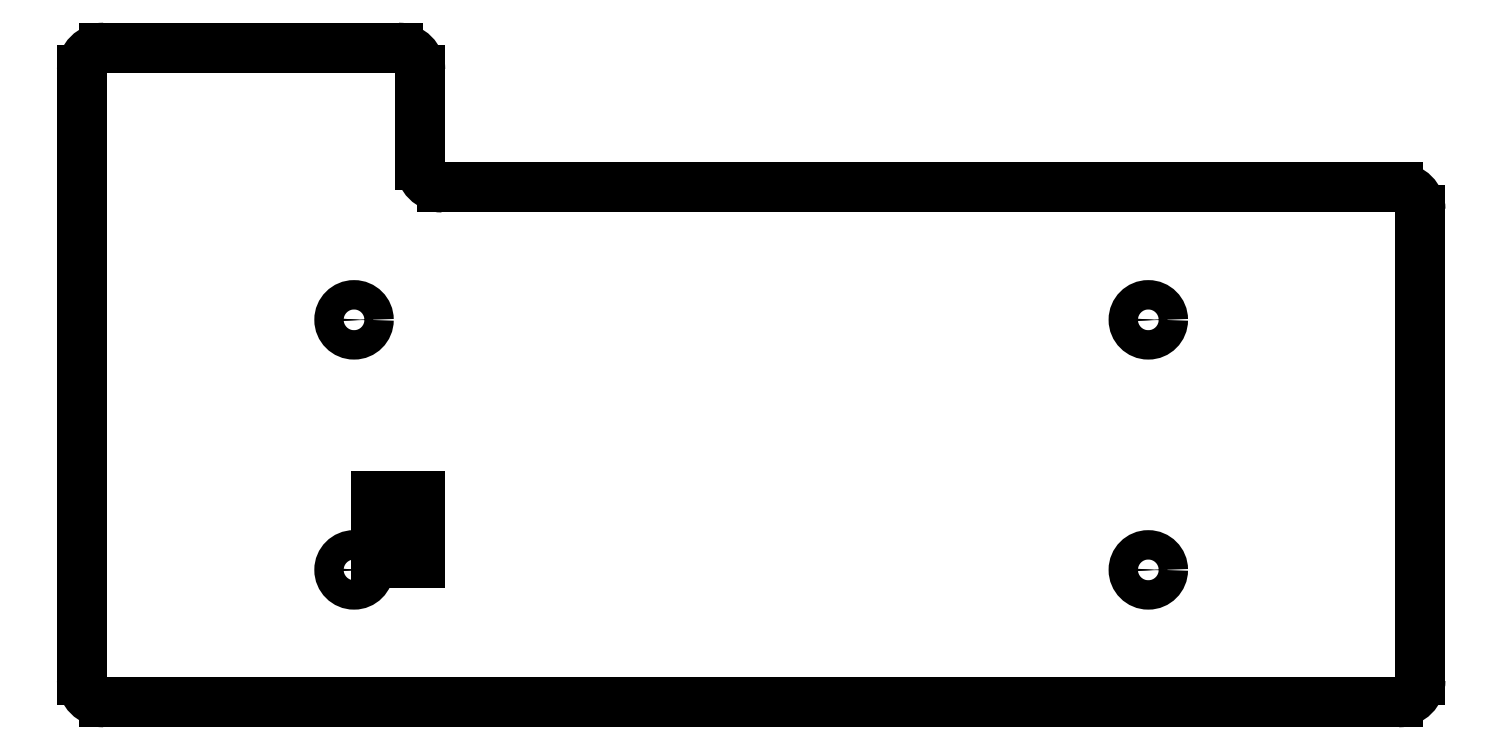
<metadata>
{"format":"dxf","ext":"dxf","renderer":"ezdxf+matplotlib","layout":"modelspace","background":"white","min_lineweight":24,"dpi":150}
</metadata>
<code>
0
SECTION
2
ENTITIES
0
LINE
8
0
10
-10
20
-6.5
11
-10
21
76.5
0
LINE
8
0
10
-7
20
79.5
11
33
21
79.5
0
LINE
8
0
10
36
20
76.5
11
36
21
63.5
0
LINE
8
0
10
39
20
60.5
11
169
21
60.5
0
LINE
8
0
10
172
20
57.5
11
172
21
-6.5
0
LINE
8
0
10
169
20
-9.5
11
-7
21
-9.5
0
ARC
8
0
10
-7
20
76.5
40
3
50
90
51
180
0
ARC
8
0
10
33
20
76.5
40
3
50
0
51
90
0
ARC
8
0
10
39
20
63.5
40
3
50
180
51
270
0
ARC
8
0
10
169
20
57.5
40
3
50
0
51
90
0
ARC
8
0
10
169
20
-6.5
40
3
50
270
51
0
0
ARC
8
0
10
-7
20
-6.5
40
3
50
180
51
270
0
CIRCLE
8
0
10
27
20
42.5
40
2
0
CIRCLE
8
0
10
27
20
8.5
40
2
0
CIRCLE
8
0
10
135
20
42.5
40
2
0
CIRCLE
8
0
10
135
20
8.5
40
2
0
CIRCLE
8
0
10
27
20
42.5
40
0.8
0
CIRCLE
8
0
10
27
20
8.5
40
0.8
0
CIRCLE
8
0
10
135
20
42.5
40
0.8
0
CIRCLE
8
0
10
135
20
8.5
40
0.8
0
LINE
8
0
10
30
20
9.5
11
36
21
9.5
0
LINE
8
0
10
36
20
9.5
11
36
21
18.5
0
LINE
8
0
10
36
20
18.5
11
30
21
18.5
0
LINE
8
0
10
30
20
18.5
11
30
21
9.5
0
ENDSEC
0
EOF

</code>
